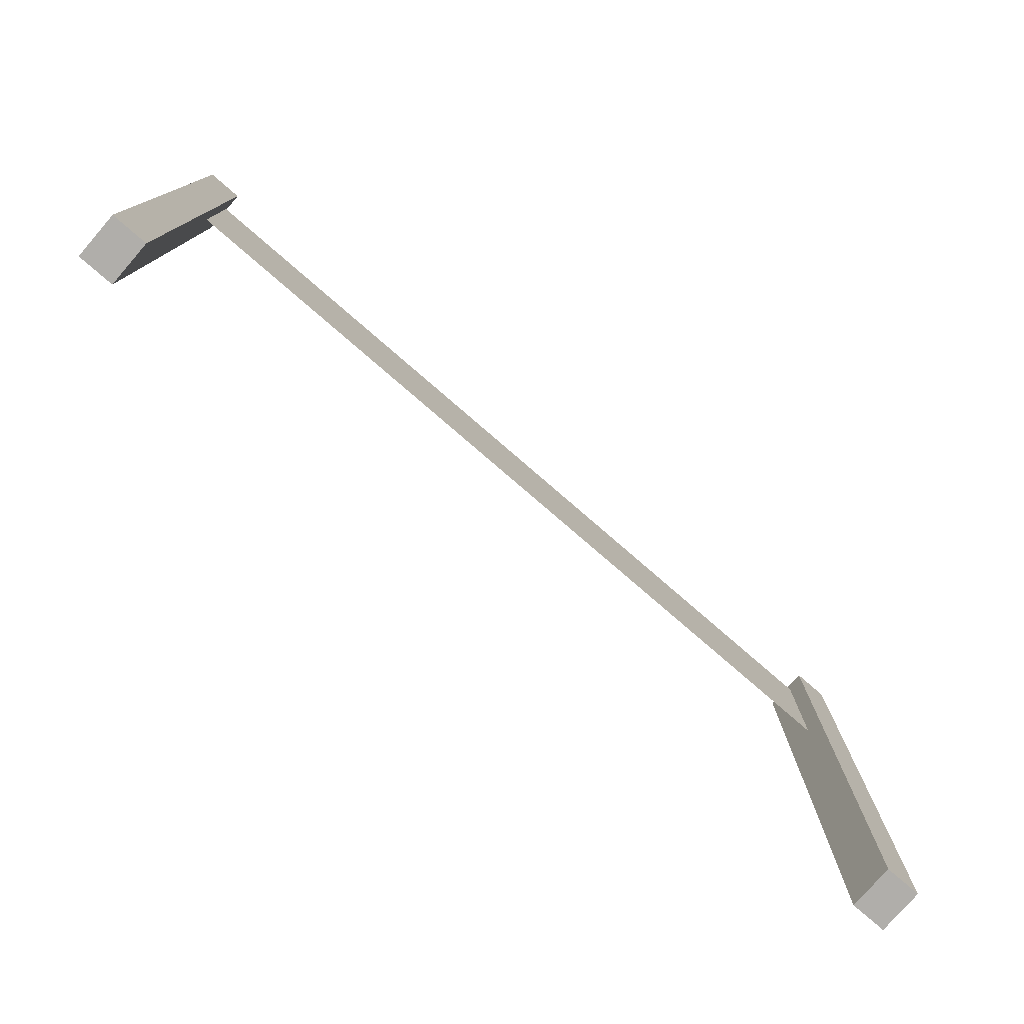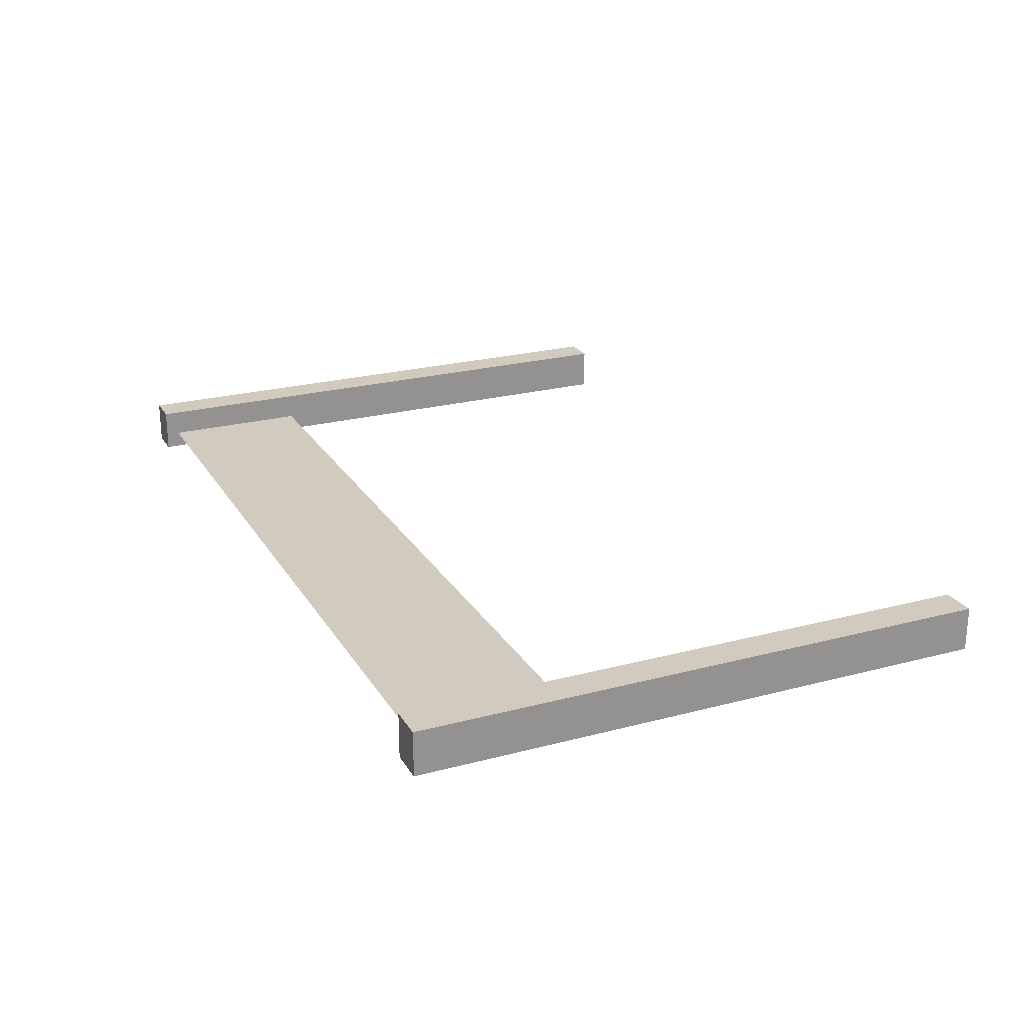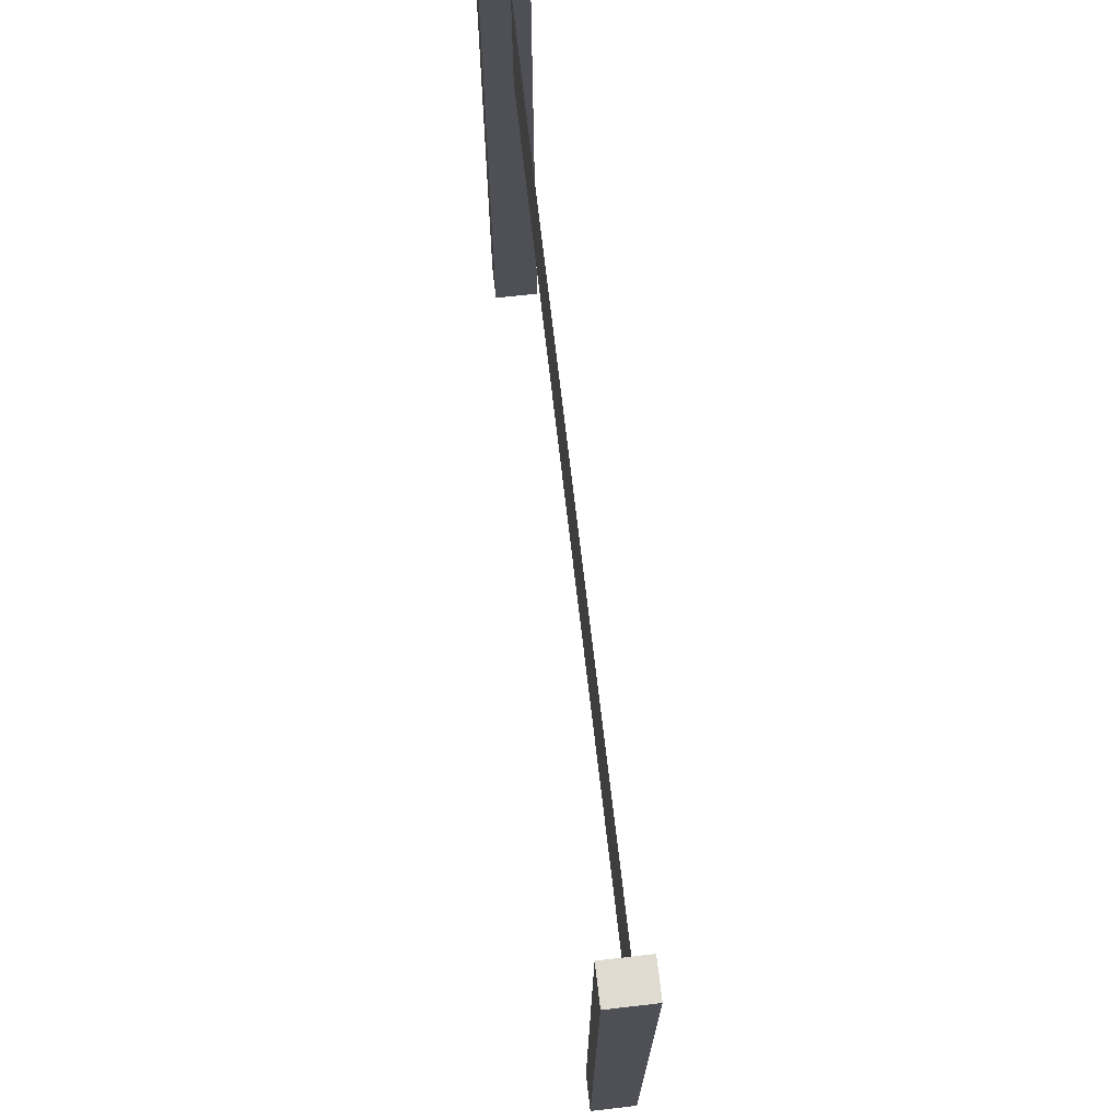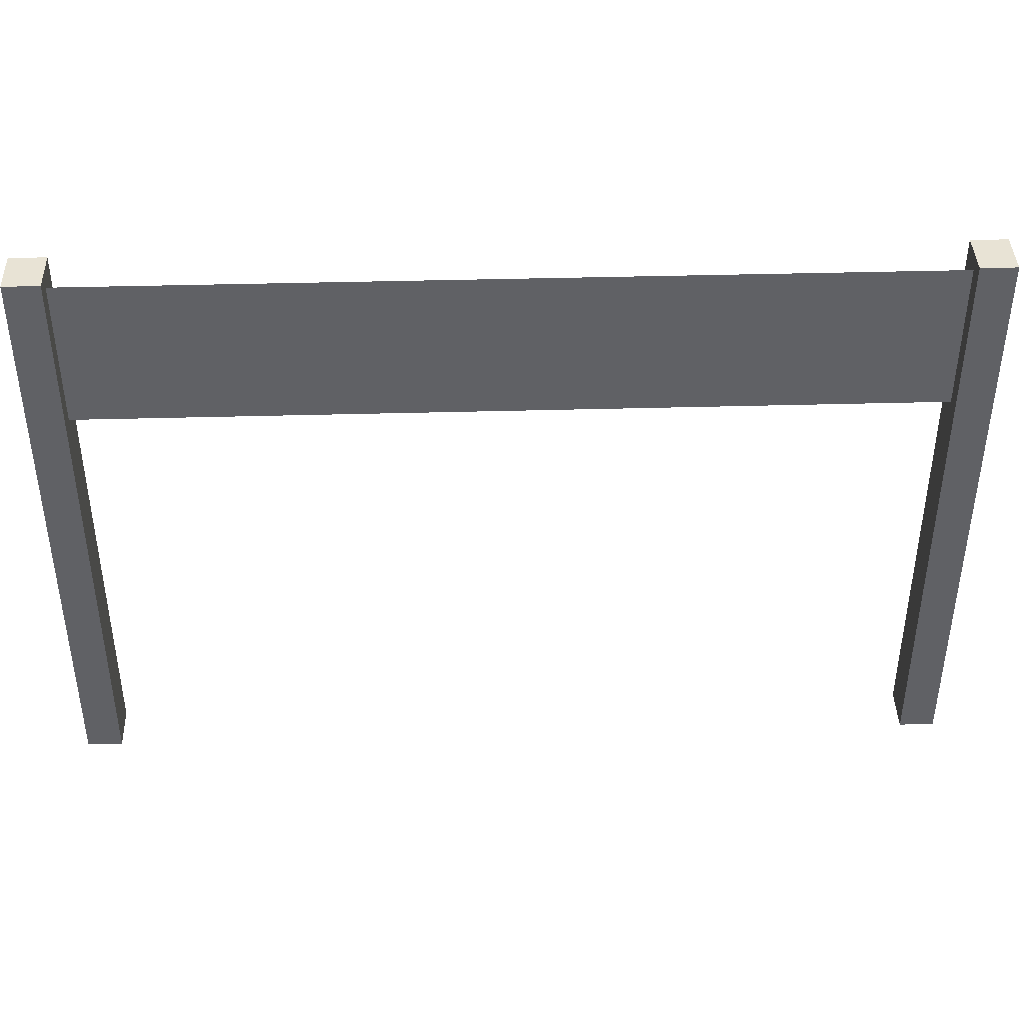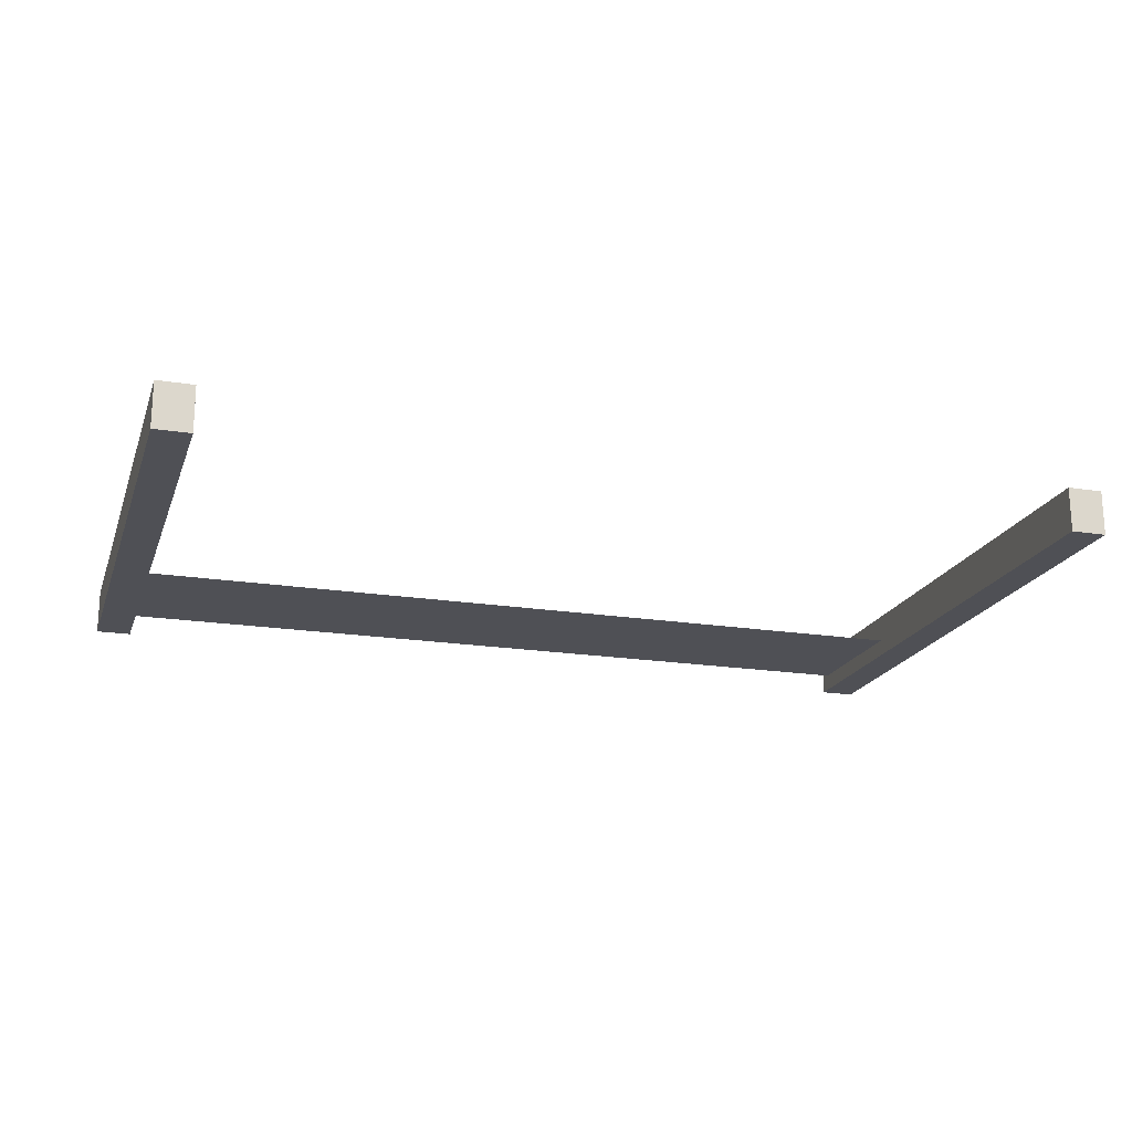
<metadata>
{"format":"obj","ext":"obj","renderer":"f3d","projection":"perspective","resolution":1024,"background":"white","views":[{"elev":-77.8,"azim":139.1,"up":"+Y"},{"elev":23.5,"azim":-114.0,"up":"+Z"},{"elev":69.8,"azim":83.5,"up":"+Y"},{"elev":41.1,"azim":178.1,"up":"+Y"},{"elev":-19.3,"azim":-16.6,"up":"+Z"}]}
</metadata>
<code>
g default
v -213.8 -24.79 -139.5
v -199.2 -24.79 -139.5
v -213.8 218.5 -139.5
v -199.2 218.5 -139.5
v -213.8 218.5 -157.9
v -199.2 218.5 -157.9
v -213.8 -24.79 -157.9
v -199.2 -24.79 -157.9
g pCube65 Sign
f 1 2 3
f 3 2 4
f 3 4 5
f 5 4 6
f 5 6 7
f 7 6 8
f 7 8 1
f 1 8 2
f 2 8 4
f 4 8 6
f 7 1 5
f 5 1 3
g default
v 143.1 -24.79 -139.5
v 157.7 -24.79 -139.5
v 143.1 218.5 -139.5
v 157.7 218.5 -139.5
v 143.1 218.5 -157.9
v 157.7 218.5 -157.9
v 143.1 -24.79 -157.9
v 157.7 -24.79 -157.9
g Sign pCube66
f 9 10 11
f 11 10 12
f 11 12 13
f 13 12 14
f 13 14 15
f 15 14 16
f 15 16 9
f 9 16 10
f 10 16 12
f 12 16 14
f 15 9 13
f 13 9 11
g default
v -210.9 150.8 -150.8
v 146.3 150.8 -150.8
v -210.9 212.7 -150.8
v 146.3 212.7 -150.8
g Sign pPlane1
f 17 18 19
f 19 18 20

</code>
